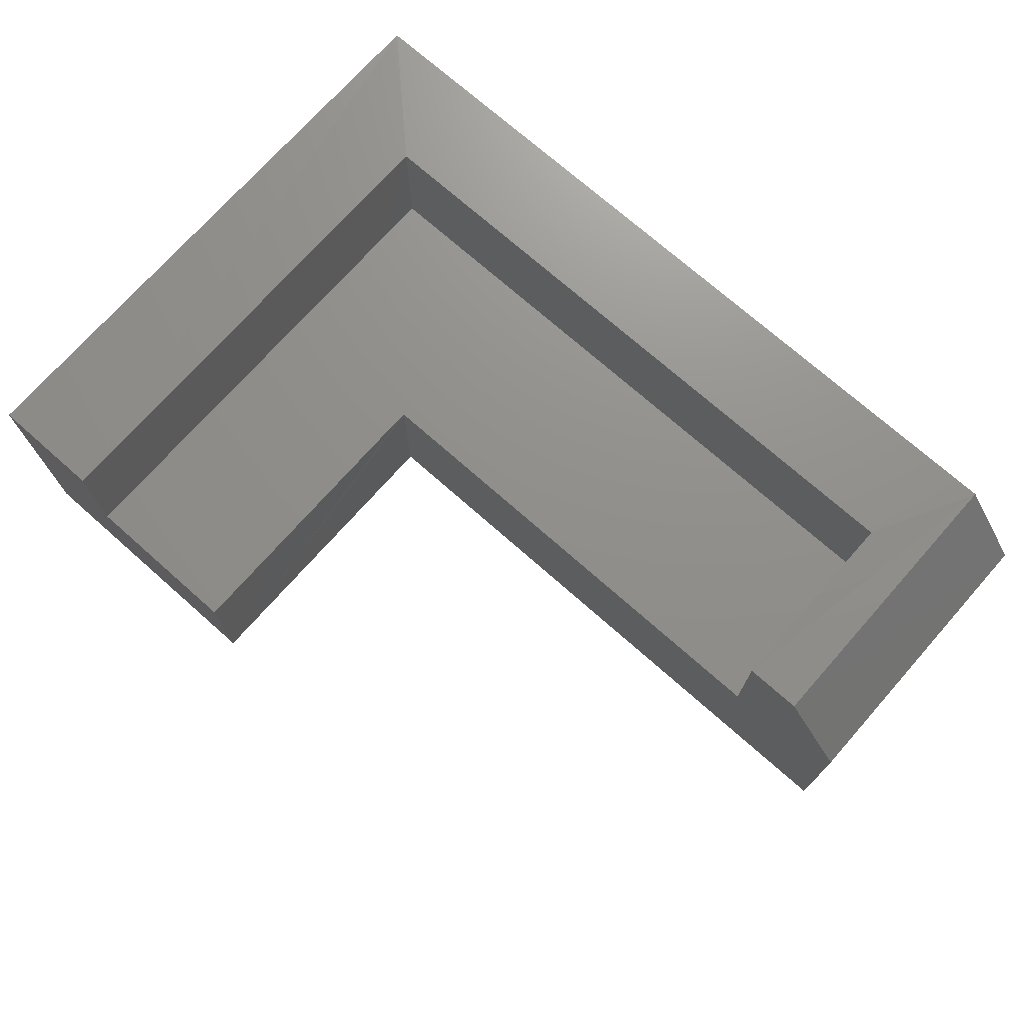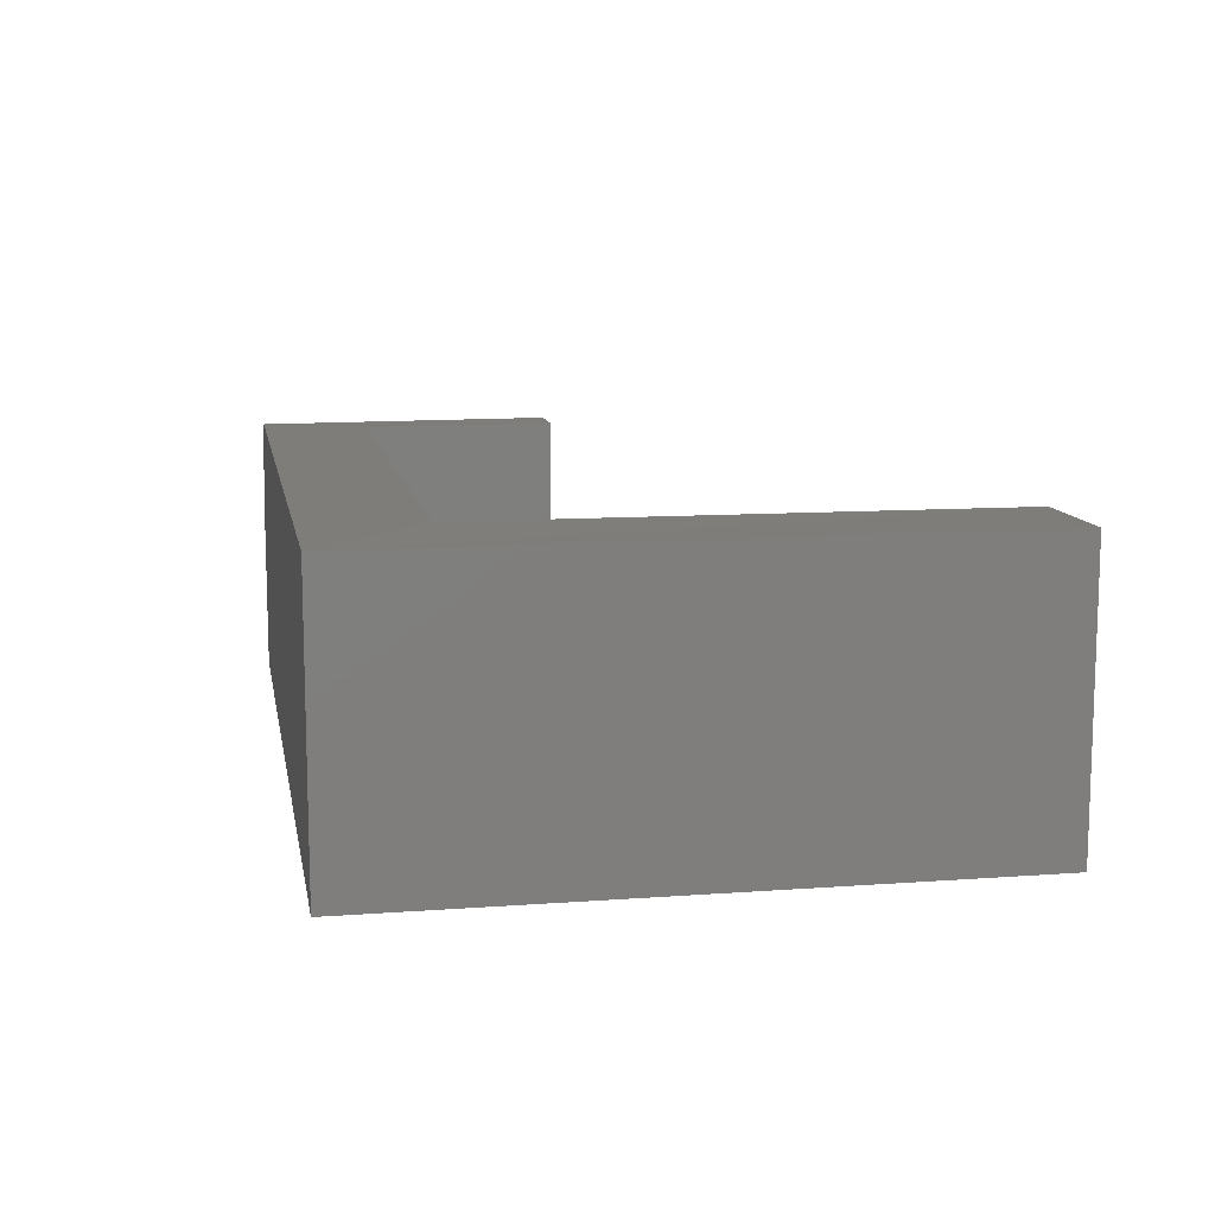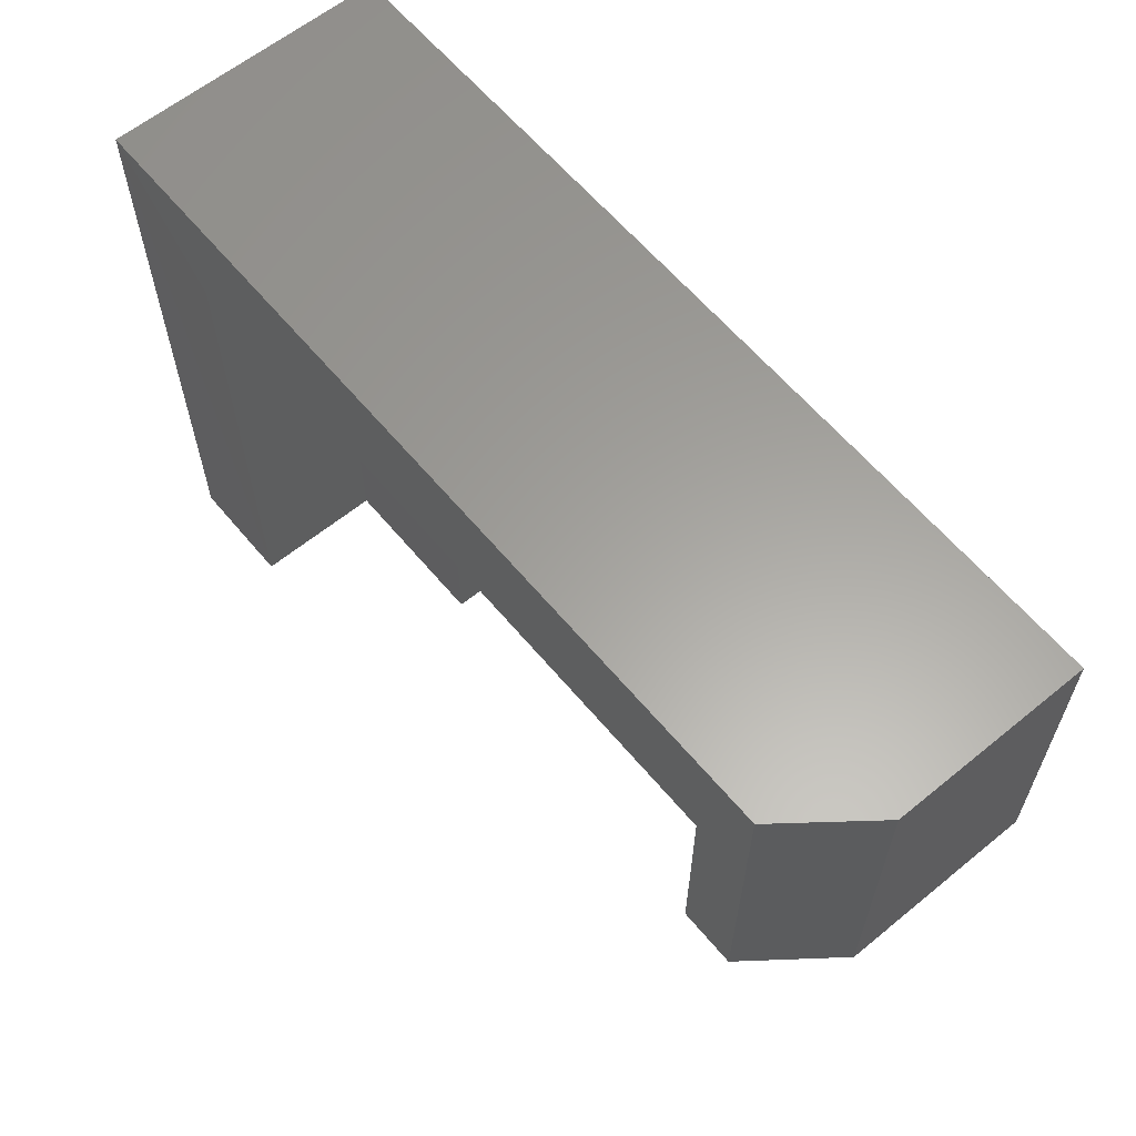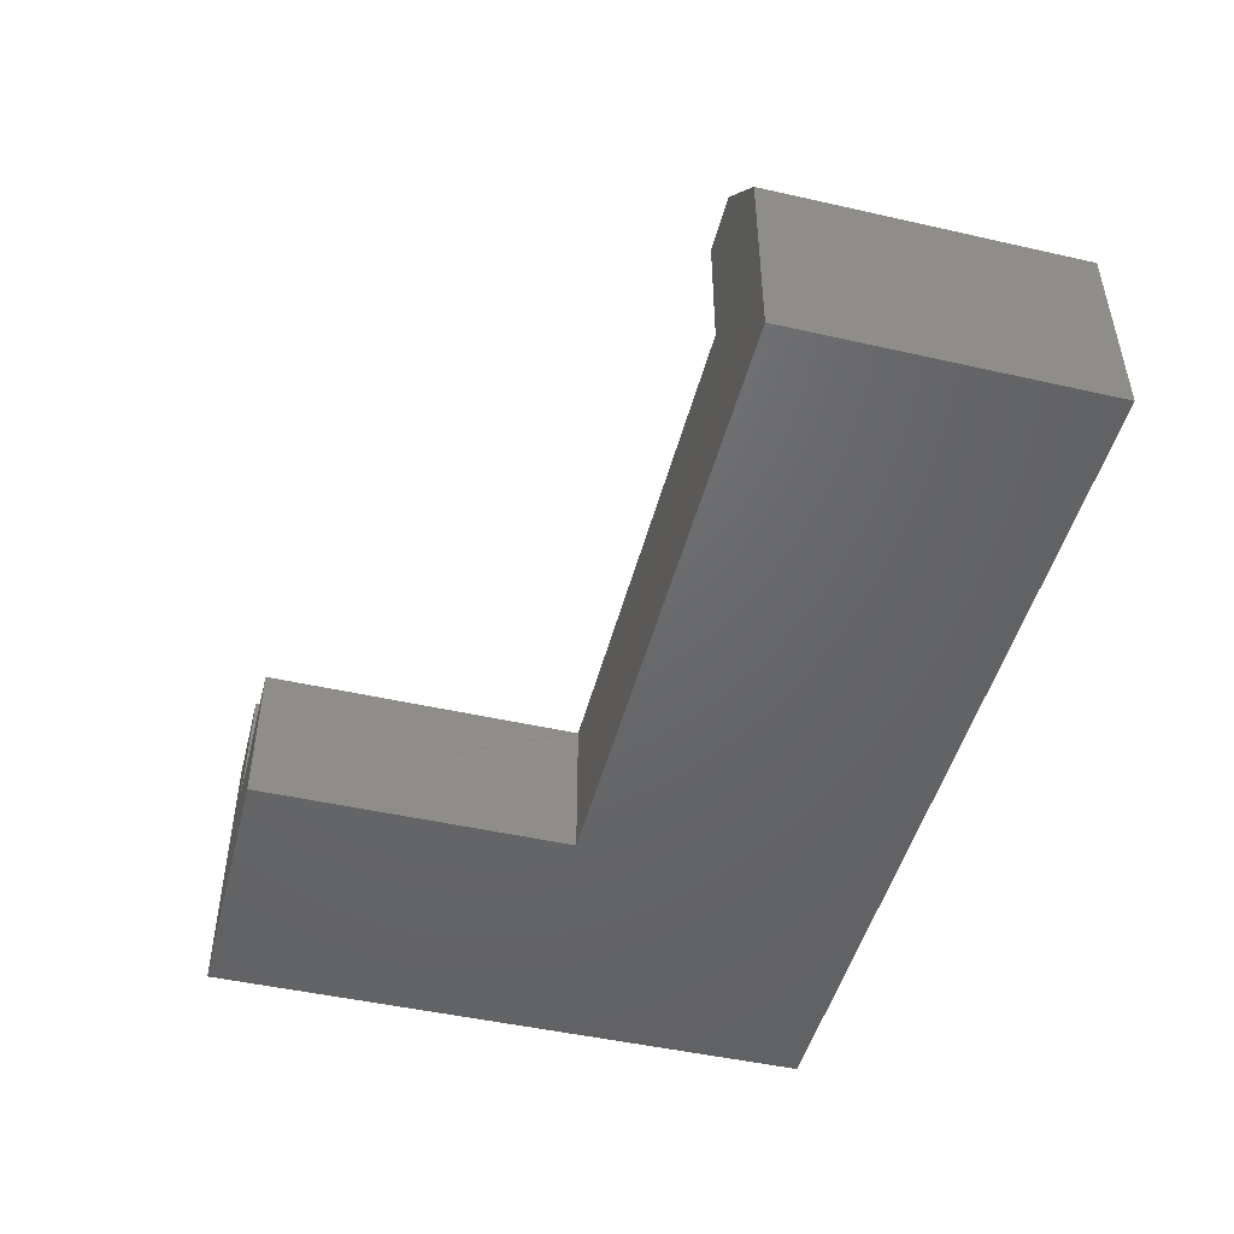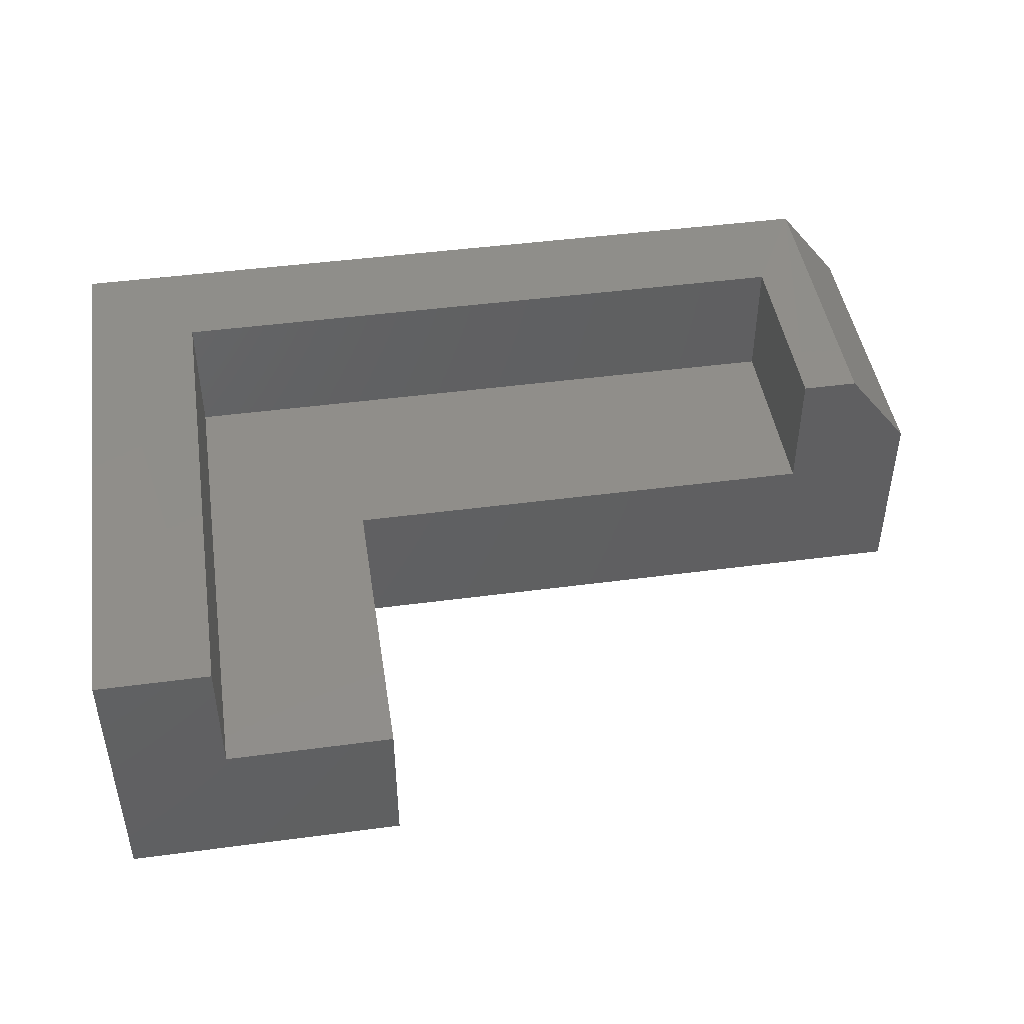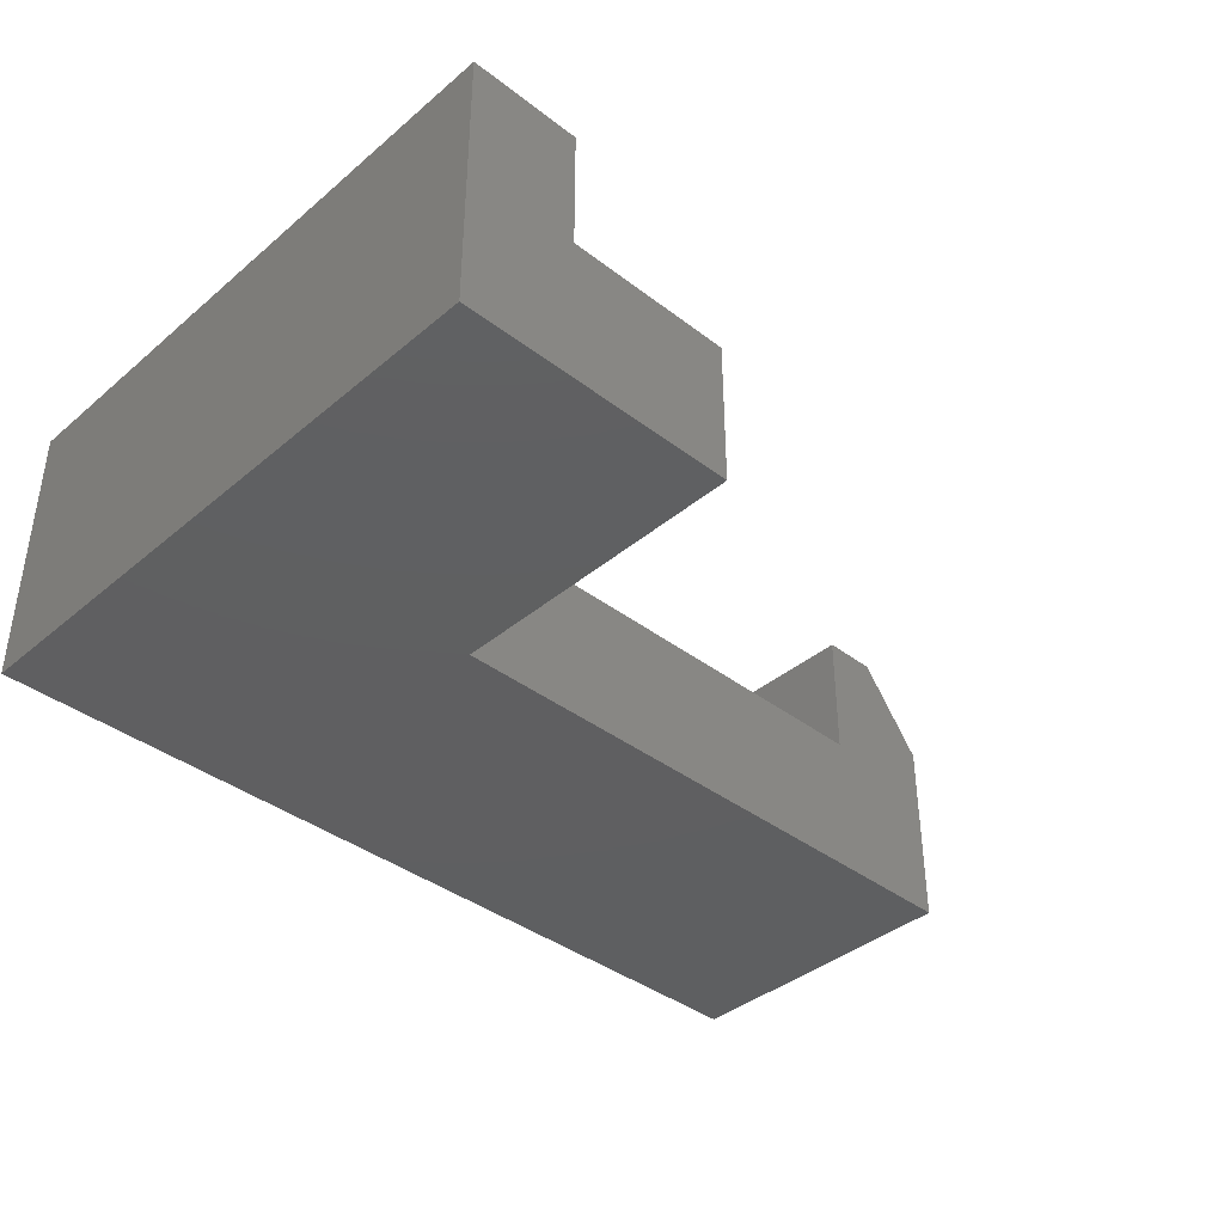
<metadata>
{"format":"stl","ext":"stl","renderer":"f3d","projection":"perspective","resolution":1024,"background":"white","views":[{"elev":72.9,"azim":41.5,"up":"+Z"},{"elev":11.1,"azim":-100.3,"up":"+Z"},{"elev":61.4,"azim":50.3,"up":"+Y"},{"elev":-47.7,"azim":75.7,"up":"+Z"},{"elev":45.5,"azim":-8.7,"up":"+Z"},{"elev":-39.0,"azim":-43.7,"up":"+Z"}]}
</metadata>
<code>
# stl→obj: 25 verts, 46 faces
v 0.6484 -0.02072 0.125
v 0.6484 -0.02072 0.2344
v 0.6484 0.145 0.125
v 0.6484 0.145 0.2344
v 0.09375 0.145 0.125
v 0.09375 -0.2812 0.125
v 0.2344 -0.2812 0.125
v 0.2339 -0.02434 0.125
v 0.2344 -0.02072 0.125
v 0.2339 0.145 0.125
v 0 0.2344 0.2334
v 0 -0.2812 0.2334
v 0.09375 -0.2812 0.2334
v 0.09375 0.145 0.2344
v 0.2339 0.145 0.2344
v 0.6953 0.2344 0.2334
v 0.6953 -0.02072 0.2344
v 0.2344 -0.2812 0
v 0 -0.2812 0
v 0.75 -0.02072 -1.595e-17
v 0.75 -0.02072 0.1631
v 0.2344 -0.02072 0
v 0.75 0.2344 -3.157e-17
v 0 0.2344 -3.157e-17
v 0.75 0.2344 0.1631
f 1 2 3
f 3 2 4
f 5 6 7
f 5 7 8
f 5 8 9
f 5 9 10
f 9 1 10
f 10 1 3
f 11 12 13
f 11 13 14
f 11 14 15
f 11 15 4
f 11 4 16
f 4 2 16
f 16 2 17
f 18 7 19
f 19 7 6
f 19 6 12
f 12 6 13
f 17 20 21
f 9 22 1
f 1 22 20
f 1 20 2
f 2 20 17
f 18 22 9
f 18 9 8
f 18 8 7
f 5 14 6
f 6 14 13
f 10 15 5
f 5 15 14
f 3 4 10
f 10 4 15
f 23 20 24
f 24 20 22
f 24 22 19
f 19 22 18
f 20 23 21
f 21 23 25
f 21 25 17
f 17 25 16
f 24 11 23
f 23 11 16
f 23 16 25
f 19 12 24
f 24 12 11

</code>
